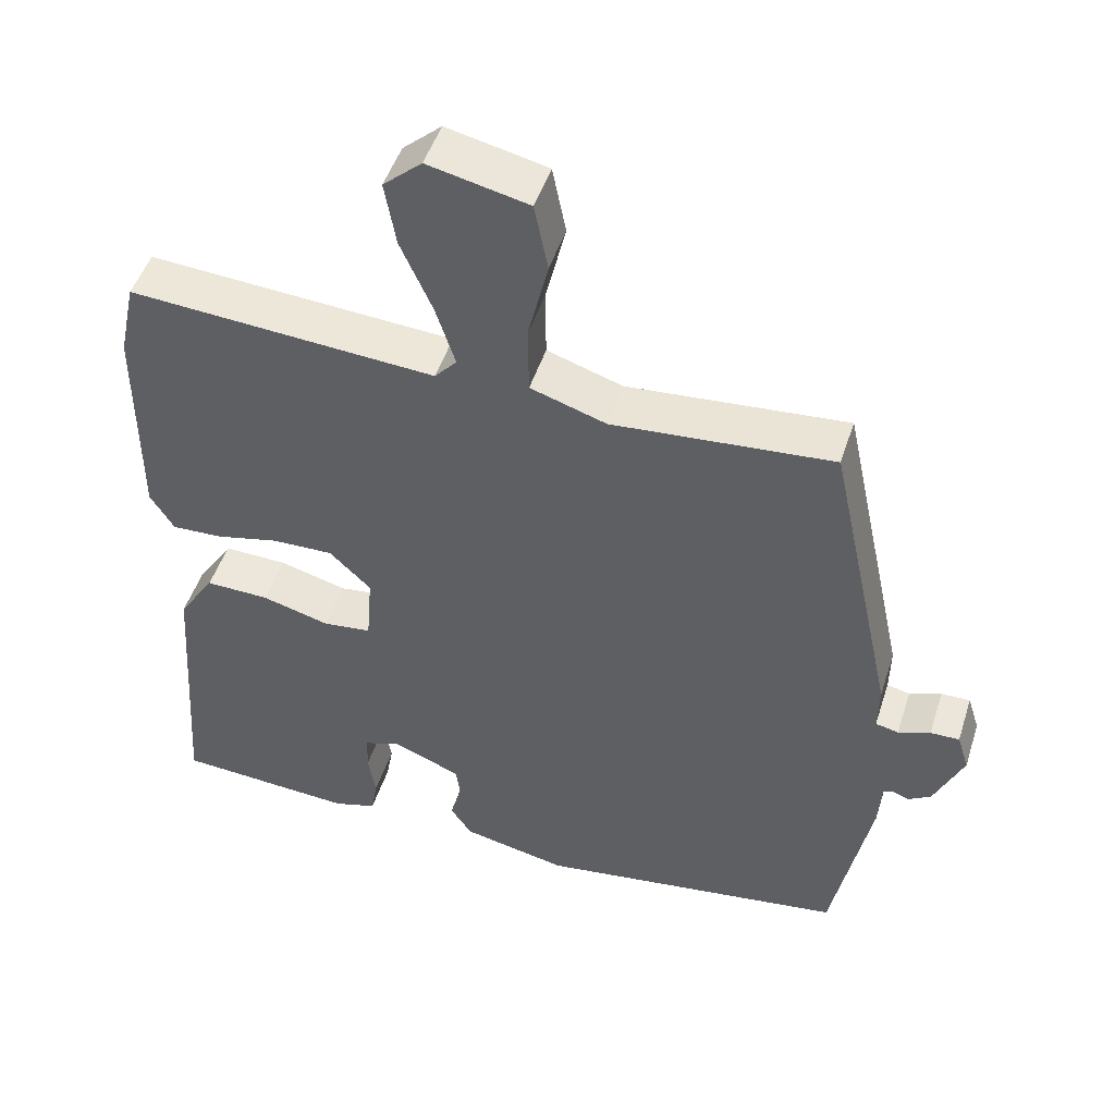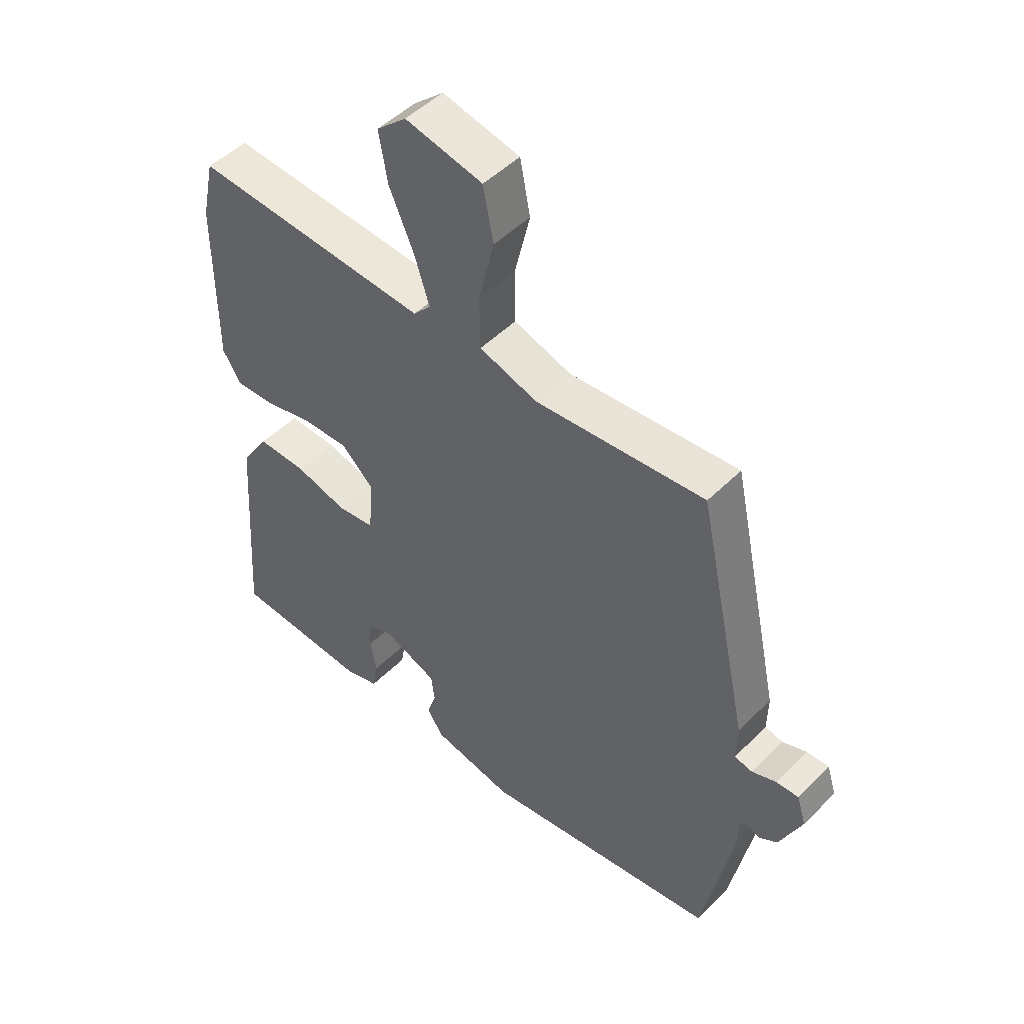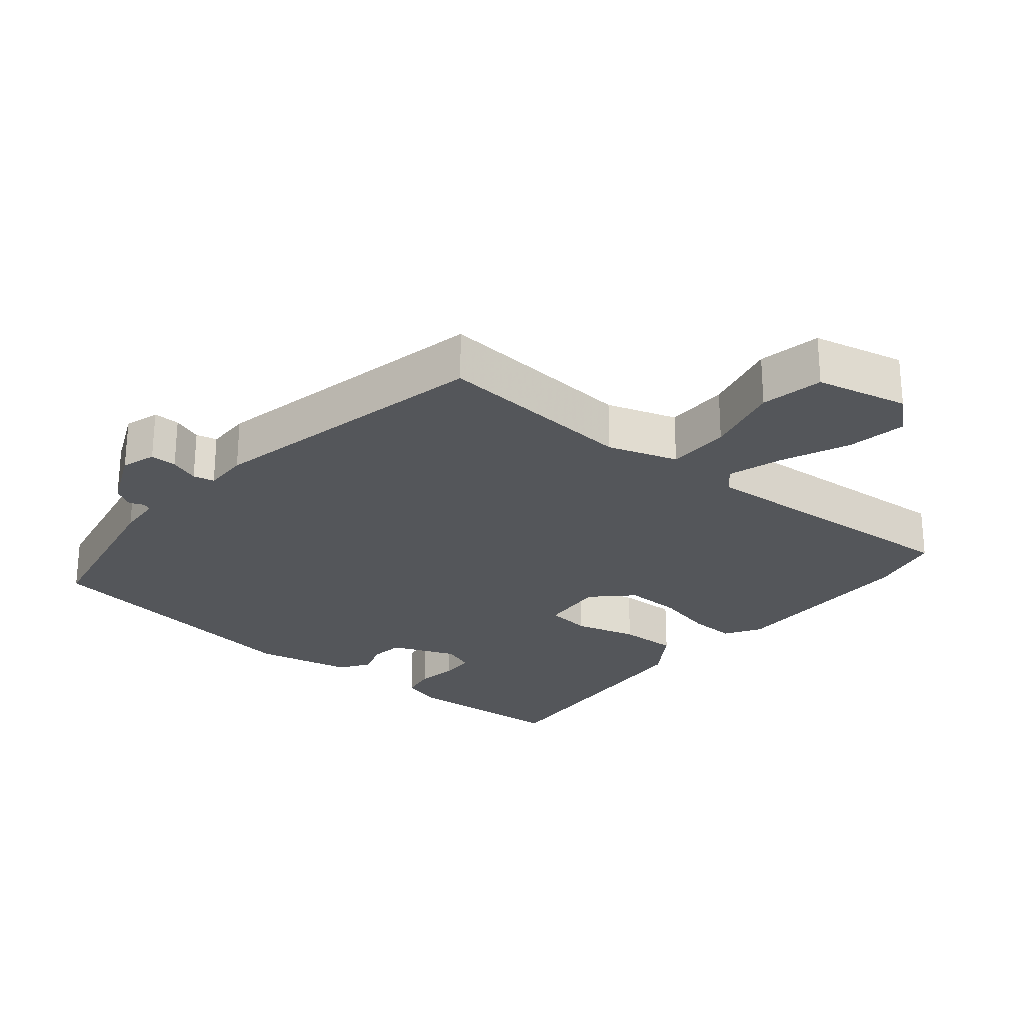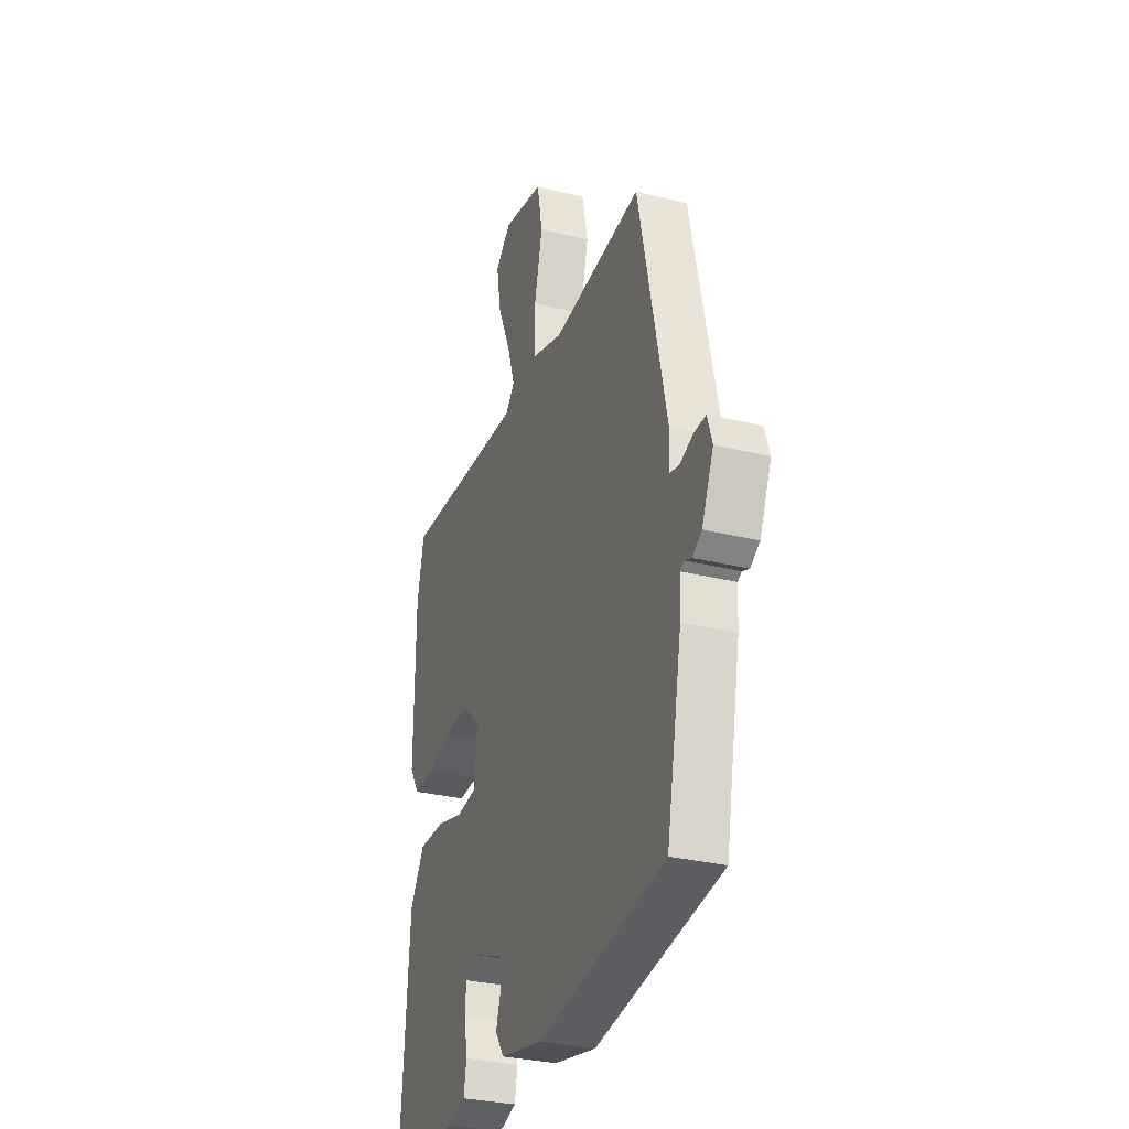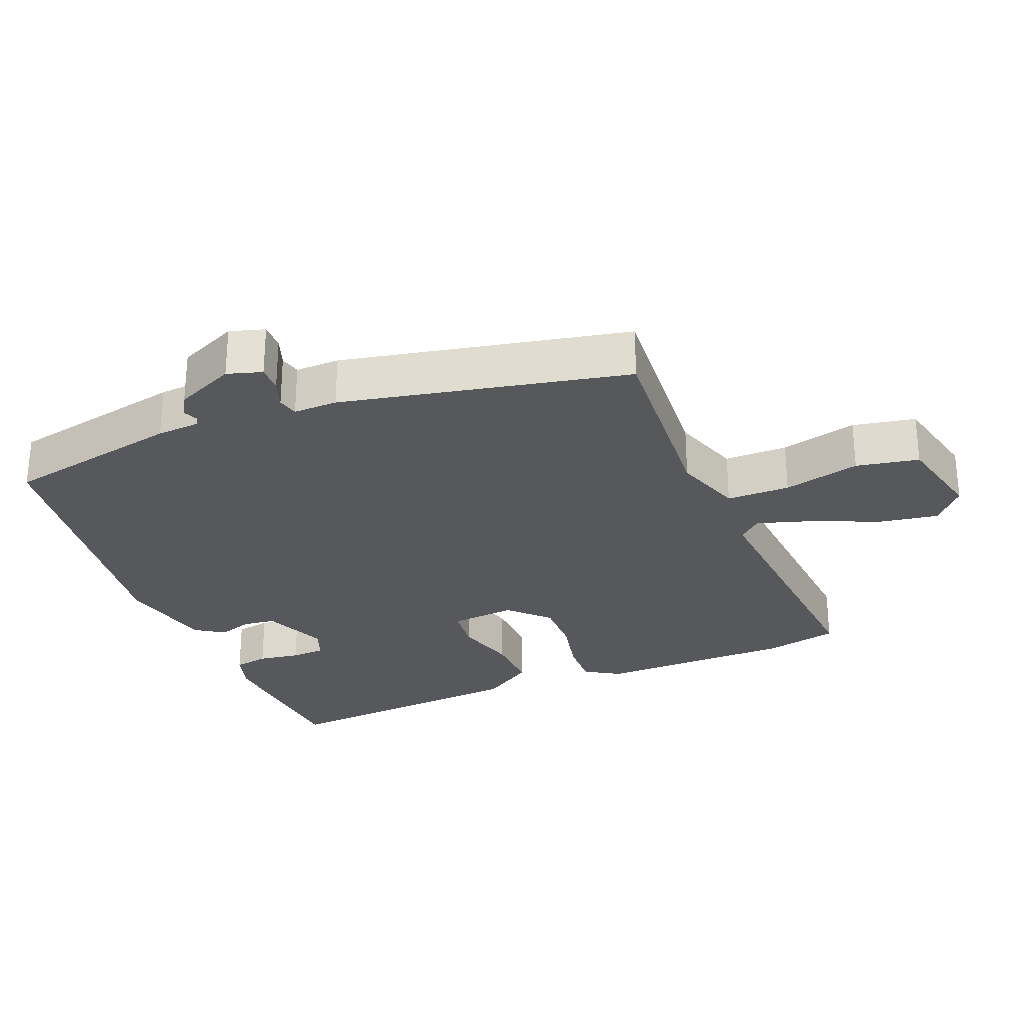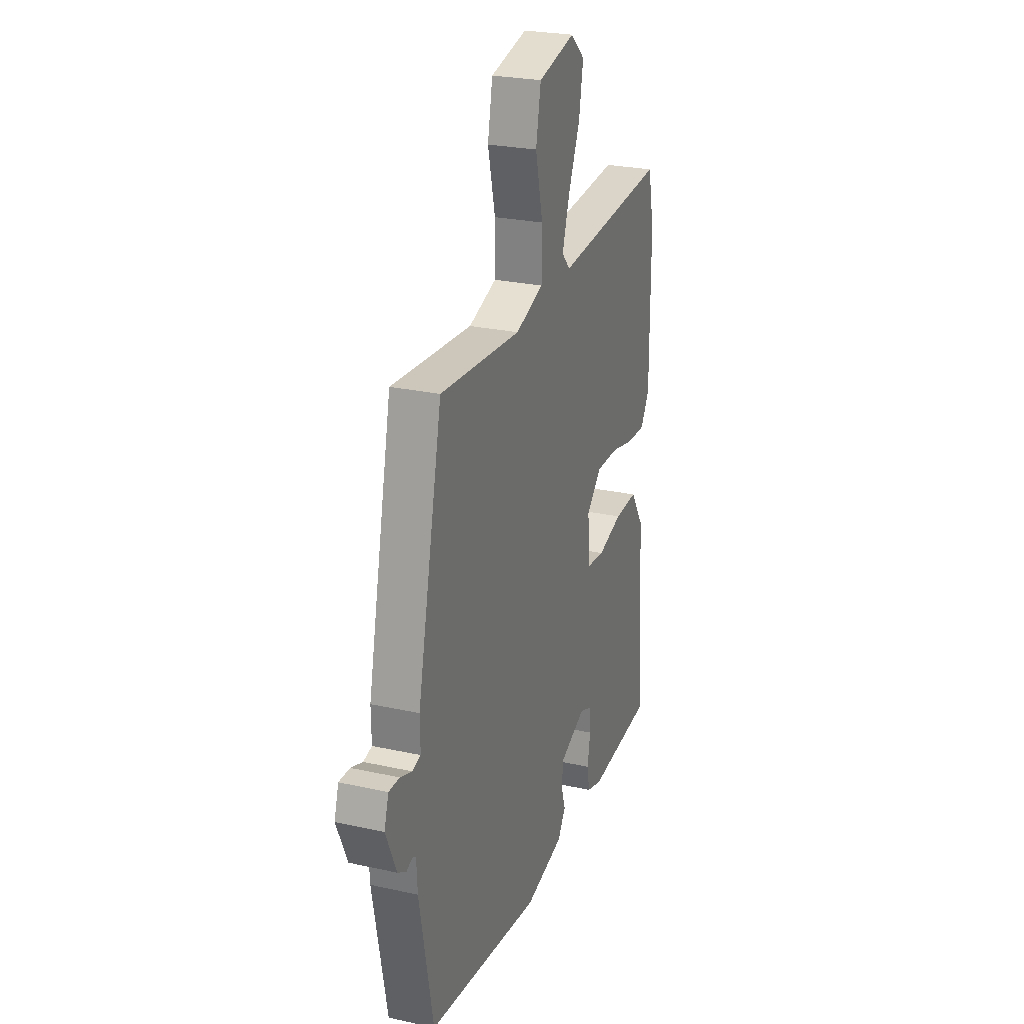
<metadata>
{"format":"obj","ext":"obj","renderer":"f3d","projection":"perspective","resolution":1024,"background":"white","views":[{"elev":48.7,"azim":-162.4,"up":"+Z"},{"elev":49.0,"azim":-137.6,"up":"+Z"},{"elev":-25.5,"azim":-39.4,"up":"+Y"},{"elev":-30.8,"azim":-109.6,"up":"+Z"},{"elev":-27.9,"azim":-67.4,"up":"+Y"},{"elev":25.7,"azim":-70.5,"up":"+Z"}]}
</metadata>
<code>
v 0.498 0.07 0.508
v 0.521 0.07 0.402
v 0.522 0.07 0.112
v 0.49 0.07 0.06
v 0.421 0.07 0.063
v 0.336 0.07 0.083
v 0.254 0.07 0.085
v 0.198 0.07 0.031
v 0.206 0.07 -0.066
v 0.272 0.07 -0.074
v 0.363 0.07 -0.049
v 0.449 0.07 -0.047
v 0.498 0.07 -0.123
v 0.525 0.07 -0.503
v 0.283 0.07 -0.518
v 0.225 0.07 -0.5
v 0.216 0.07 -0.449
v 0.226 0.07 -0.388
v 0.224 0.07 -0.338
v 0.178 0.07 -0.32
v 0.083 0.07 -0.358
v 0.077 0.07 -0.406
v 0.093 0.07 -0.456
v 0.064 0.07 -0.499
v -0.078 0.07 -0.529
v -0.497 0.07 -0.467
v -0.548 0.07 -0.205
v -0.552 0.07 -0.141
v -0.565 0.07 -0.134
v -0.587 0.07 -0.143
v -0.618 0.07 -0.124
v -0.657 0.07 -0.036
v -0.641 0.07 0.015
v -0.602 0.07 0.014
v -0.559 0.07 -0.002
v -0.528 0.07 0.005
v -0.529 0.07 0.07
v -0.438 0.07 0.489
v -0.142 0.07 0.464
v -0.04 0.07 0.497
v -0.039 0.07 0.59
v -0.066 0.07 0.703
v -0.048 0.07 0.795
v 0.087 0.07 0.825
v 0.139 0.07 0.779
v 0.124 0.07 0.692
v 0.081 0.07 0.594
v 0.055 0.07 0.513
v 0.085 0.07 0.48
v 0.498 0 0.508
v 0.521 0 0.402
v 0.522 0 0.112
v 0.49 0 0.06
v 0.421 0 0.063
v 0.336 0 0.083
v 0.254 0 0.085
v 0.198 0 0.031
v 0.206 0 -0.066
v 0.272 0 -0.074
v 0.363 0 -0.049
v 0.449 0 -0.047
v 0.498 0 -0.123
v 0.525 0 -0.503
v 0.283 0 -0.518
v 0.225 0 -0.5
v 0.216 0 -0.449
v 0.226 0 -0.388
v 0.224 0 -0.338
v 0.178 0 -0.32
v 0.083 0 -0.358
v 0.077 0 -0.406
v 0.093 0 -0.456
v 0.064 0 -0.499
v -0.078 0 -0.529
v -0.497 0 -0.467
v -0.548 0 -0.205
v -0.552 0 -0.141
v -0.565 0 -0.134
v -0.587 0 -0.143
v -0.618 0 -0.124
v -0.657 0 -0.036
v -0.641 0 0.015
v -0.602 0 0.014
v -0.559 0 -0.002
v -0.528 0 0.005
v -0.529 0 0.07
v -0.438 0 0.489
v -0.142 0 0.464
v -0.04 0 0.497
v -0.039 0 0.59
v -0.066 0 0.703
v -0.048 0 0.795
v 0.087 0 0.825
v 0.139 0 0.779
v 0.124 0 0.692
v 0.081 0 0.594
v 0.055 0 0.513
v 0.085 0 0.48
f 45 46 47
f 44 45 47
f 43 44 47
f 42 43 47
f 41 42 47
f 40 41 47 48
f 39 40 48 49
f 36 37 38 39
f 33 34 35
f 32 33 35
f 31 32 35
f 30 31 35
f 29 30 35
f 28 29 35 36
f 27 28 36
f 26 27 36
f 25 26 36
f 24 25 36
f 23 24 36
f 22 23 36
f 36 39 49
f 22 36 49
f 21 22 49
f 16 17 18
f 15 16 18
f 14 15 18
f 13 14 18
f 12 13 18
f 11 12 18
f 10 11 18 19
f 9 10 19 20
f 4 5 6
f 3 4 6
f 2 3 6
f 1 2 6
f 49 1 6
f 49 6 7
f 20 21 49
f 9 20 49
f 8 9 49
f 7 8 49
f 96 95 94
f 96 94 93
f 96 93 92
f 96 92 91
f 96 91 90
f 97 96 90 89
f 98 97 89 88
f 88 87 86 85
f 84 83 82
f 84 82 81
f 84 81 80
f 84 80 79
f 84 79 78
f 85 84 78 77
f 85 77 76
f 85 76 75
f 85 75 74
f 85 74 73
f 85 73 72
f 85 72 71
f 98 88 85
f 98 85 71
f 98 71 70
f 67 66 65
f 67 65 64
f 67 64 63
f 67 63 62
f 67 62 61
f 67 61 60
f 68 67 60 59
f 69 68 59 58
f 55 54 53
f 55 53 52
f 55 52 51
f 55 51 50
f 55 50 98
f 56 55 98
f 98 70 69
f 98 69 58
f 98 58 57
f 98 57 56
f 1 50 51 2
f 2 51 52 3
f 3 52 53 4
f 4 53 54 5
f 5 54 55 6
f 6 55 56 7
f 7 56 57 8
f 8 57 58 9
f 9 58 59 10
f 10 59 60 11
f 11 60 61 12
f 12 61 62 13
f 13 62 63 14
f 14 63 64 15
f 15 64 65 16
f 16 65 66 17
f 17 66 67 18
f 18 67 68 19
f 19 68 69 20
f 20 69 70 21
f 21 70 71 22
f 22 71 72 23
f 23 72 73 24
f 24 73 74 25
f 25 74 75 26
f 26 75 76 27
f 27 76 77 28
f 28 77 78 29
f 29 78 79 30
f 30 79 80 31
f 31 80 81 32
f 32 81 82 33
f 33 82 83 34
f 34 83 84 35
f 35 84 85 36
f 36 85 86 37
f 37 86 87 38
f 38 87 88 39
f 39 88 89 40
f 40 89 90 41
f 41 90 91 42
f 42 91 92 43
f 43 92 93 44
f 44 93 94 45
f 45 94 95 46
f 46 95 96 47
f 47 96 97 48
f 48 97 98 49
f 49 98 50 1

</code>
